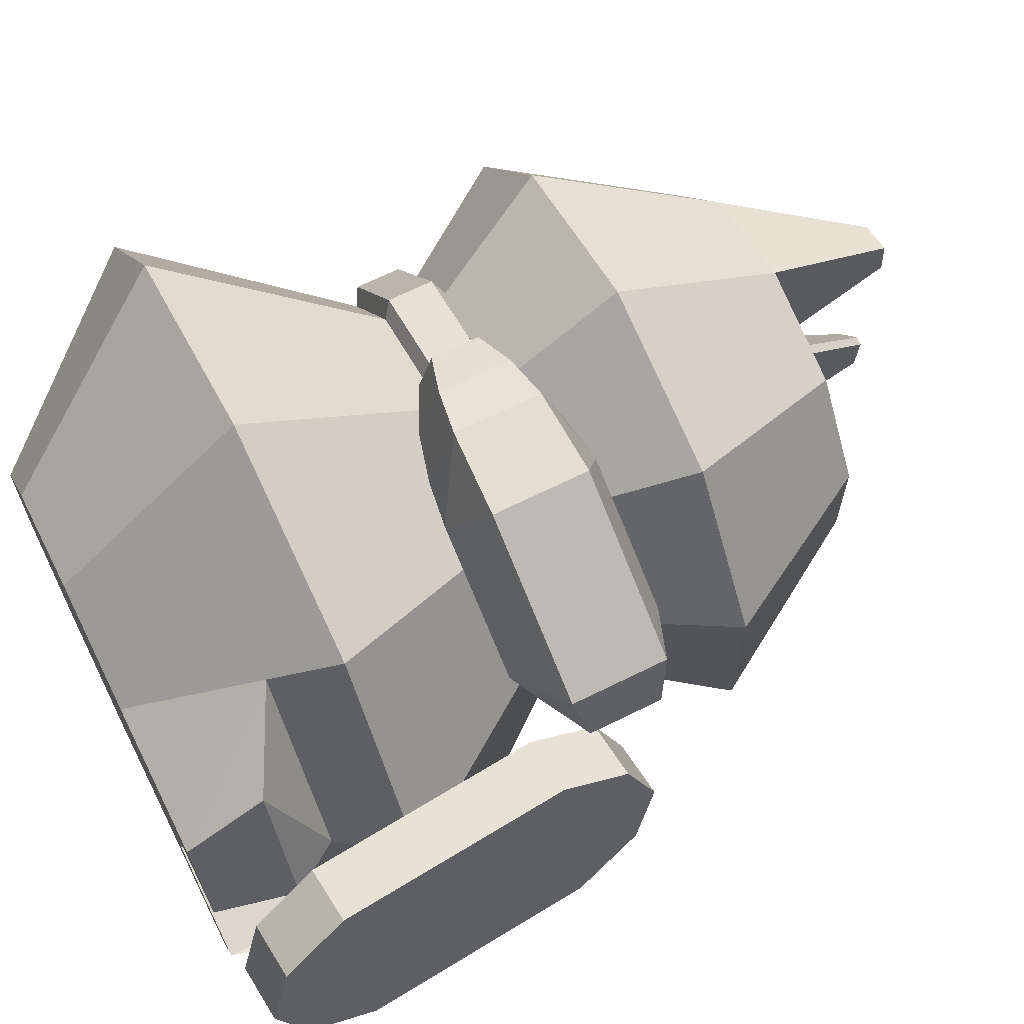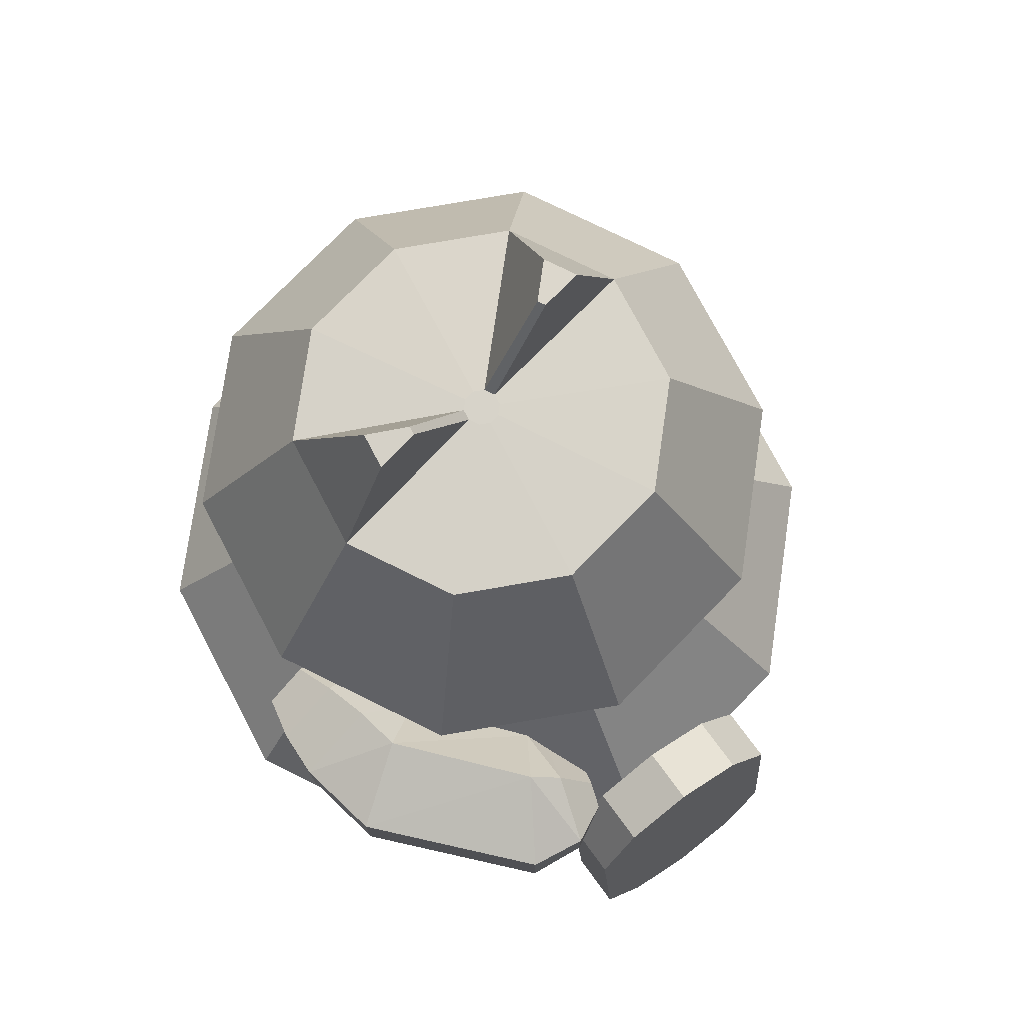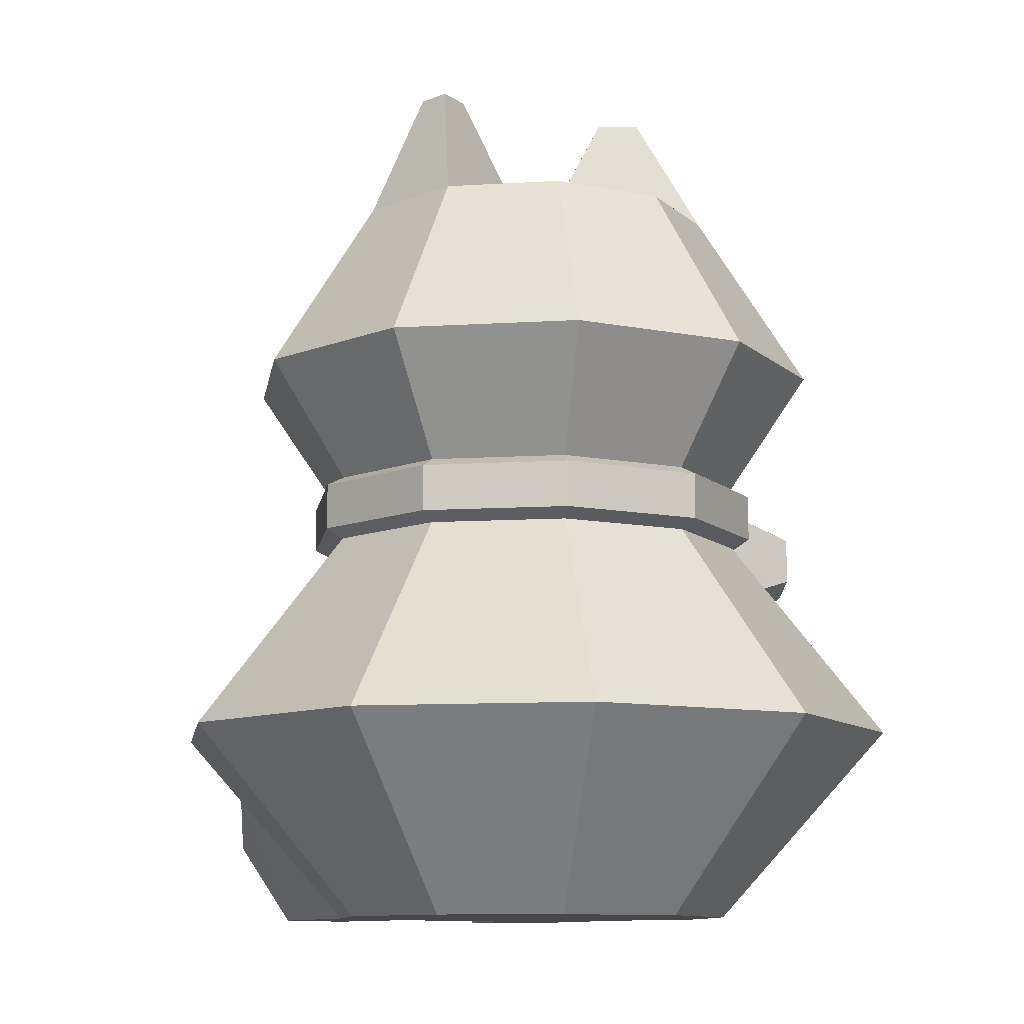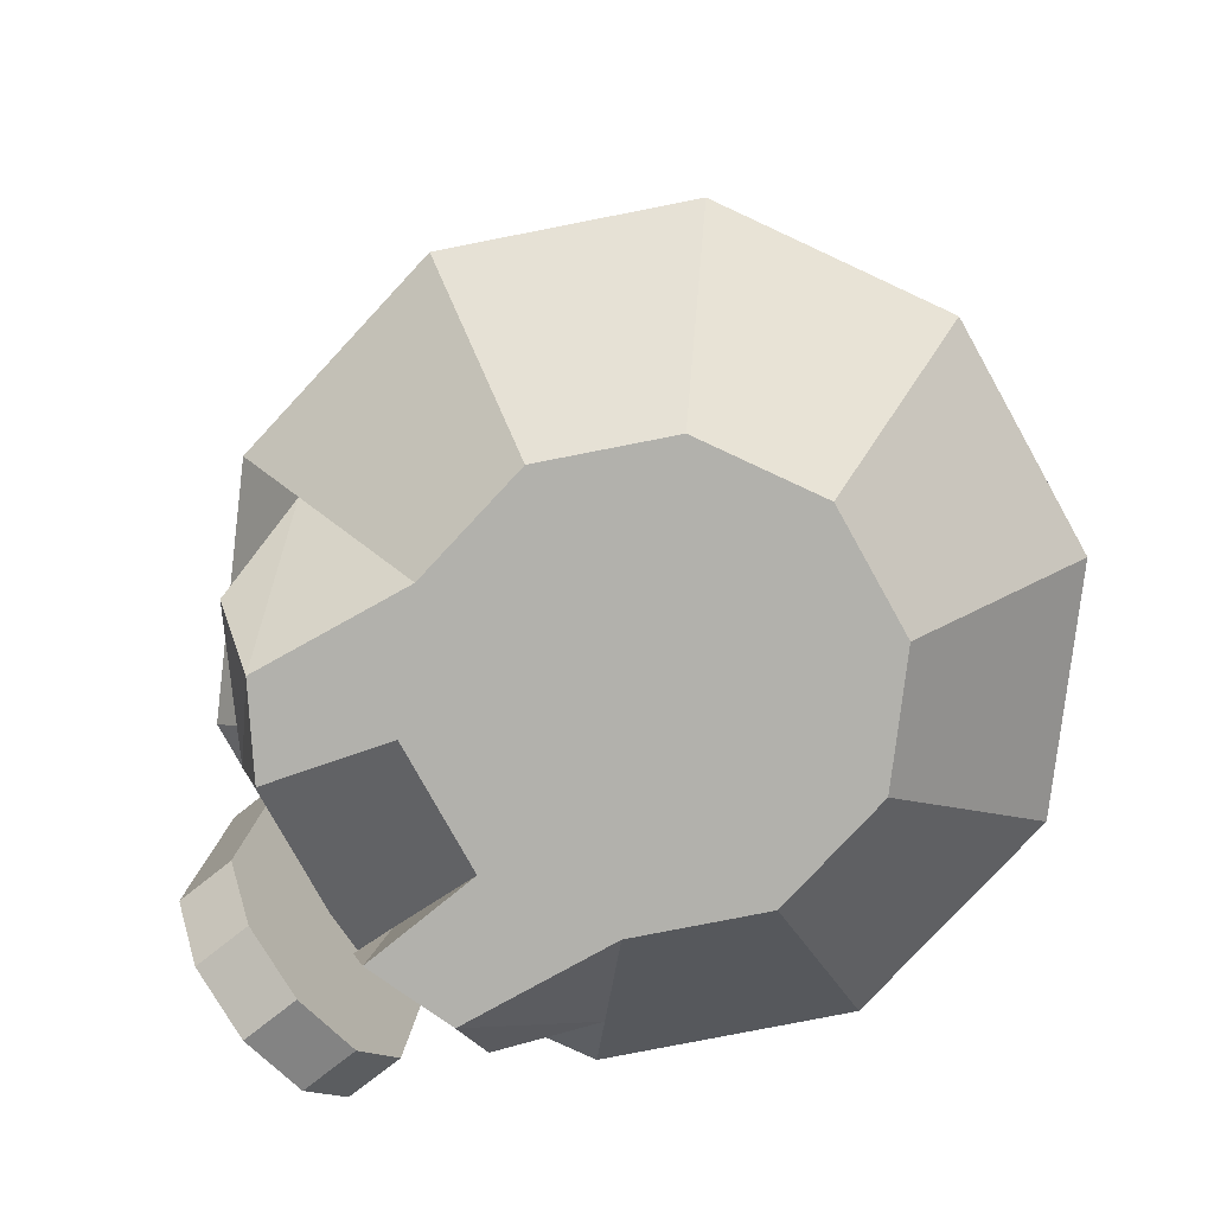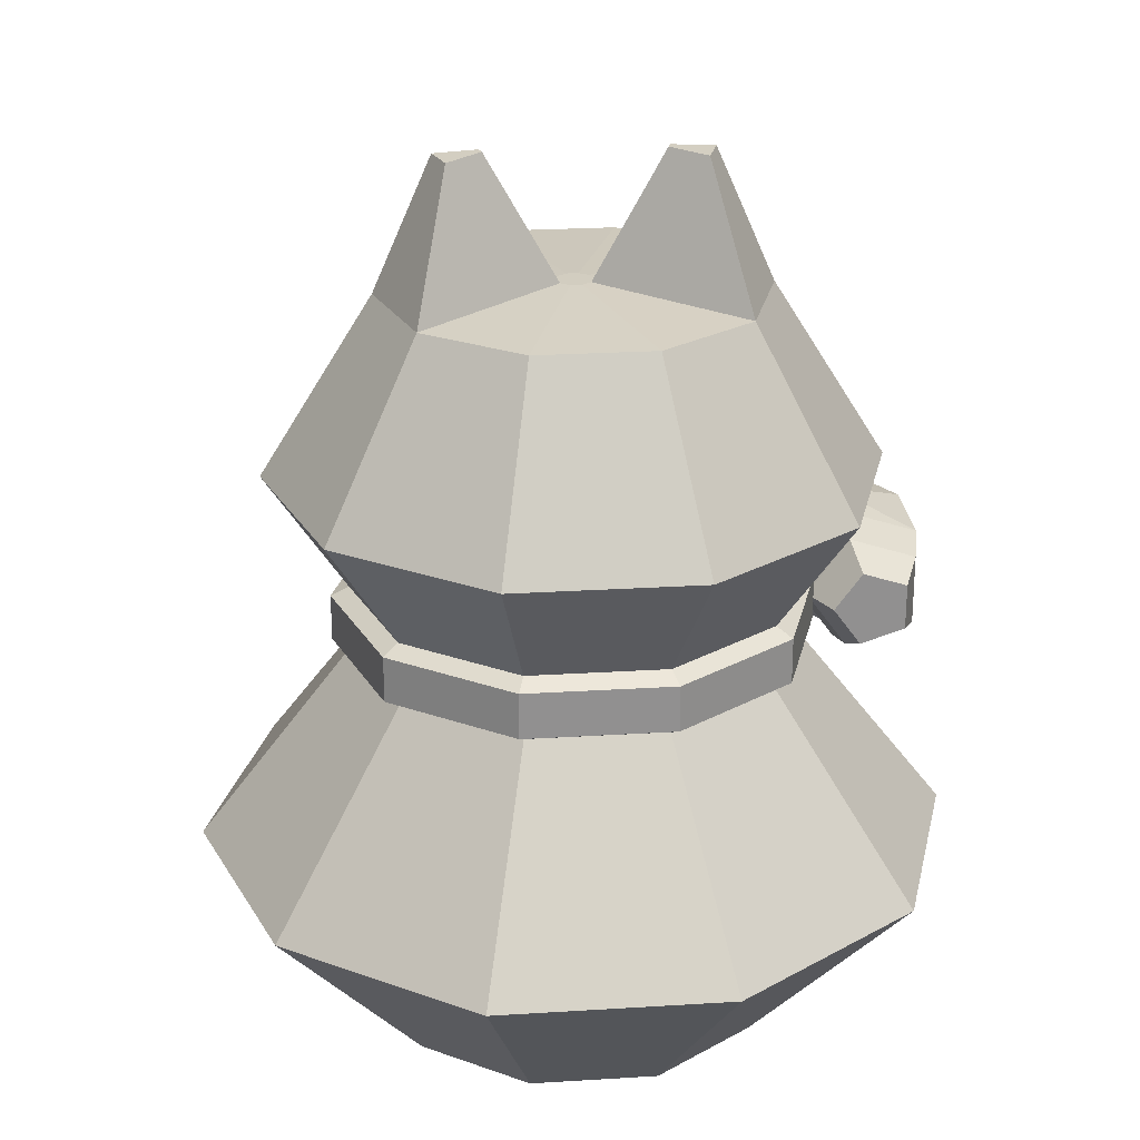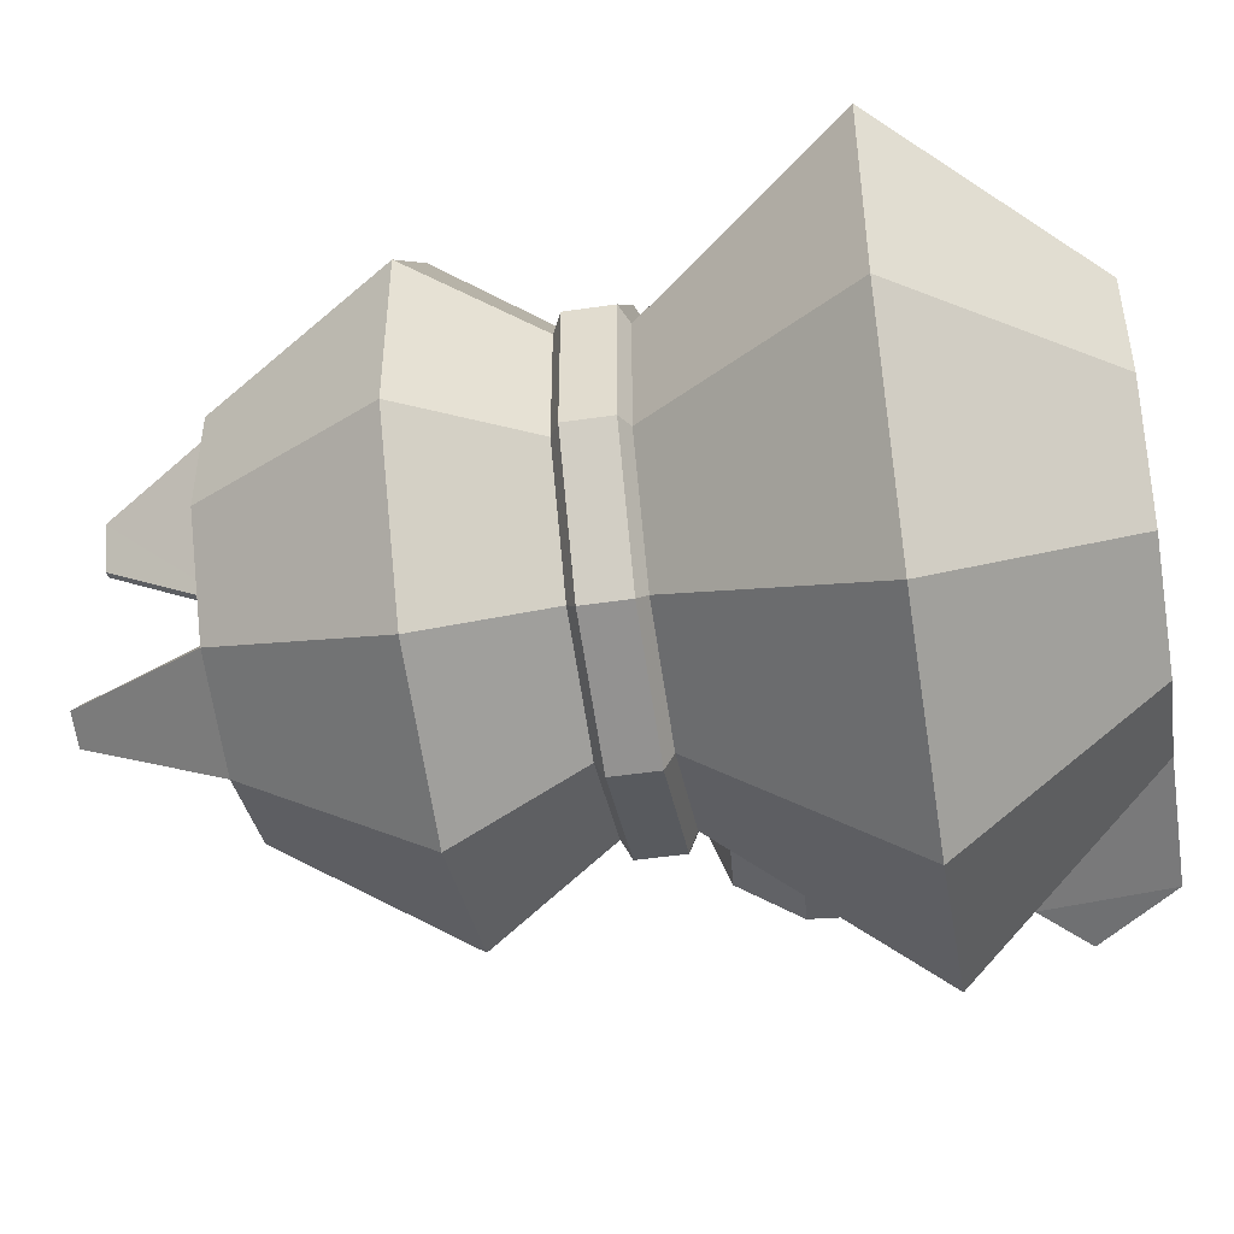
<metadata>
{"format":"obj","ext":"obj","renderer":"f3d","projection":"perspective","resolution":1024,"background":"white","views":[{"elev":67.0,"azim":63.5,"up":"+Z"},{"elev":76.3,"azim":44.2,"up":"+Y"},{"elev":-10.4,"azim":-117.0,"up":"+Y"},{"elev":-78.9,"azim":-150.9,"up":"+Y"},{"elev":24.6,"azim":-95.8,"up":"+Y"},{"elev":-49.0,"azim":-80.7,"up":"+Z"}]}
</metadata>
<code>
o cat_Cylinder.005
v 1.656 6.482 -3.634
v 1.656 6.936 -4.041
v 1.942 6.482 -3.541
v 2.181 6.936 -3.87
v 2.119 6.482 -3.298
v 2.506 6.936 -3.423
v 2.119 6.482 -2.997
v 2.506 6.936 -2.871
v 1.942 6.482 -2.753
v 2.181 6.936 -2.424
v 1.656 6.482 -2.661
v 1.656 6.936 -2.253
v 1.37 6.482 -2.753
v 1.131 6.936 -2.424
v 1.193 6.482 -2.997
v 0.806 6.936 -2.871
v 1.193 6.482 -3.298
v 0.806 6.936 -3.423
v 1.37 6.482 -3.541
v 1.131 6.936 -3.87
v 1.964 7.412 -3.571
v 1.656 7.412 -3.671
v 2.154 7.412 -3.309
v 2.154 7.412 -2.985
v 1.964 7.412 -2.723
v 1.656 7.412 -2.623
v 1.348 7.412 -2.723
v 1.158 7.412 -2.985
v 1.158 7.412 -3.309
v 1.348 7.412 -3.571
v 1.964 7.567 -3.571
v 1.656 7.567 -3.671
v 2.154 7.567 -3.309
v 2.154 7.567 -2.985
v 1.964 7.567 -2.723
v 1.656 7.567 -2.623
v 1.348 7.567 -2.723
v 1.158 7.567 -2.985
v 1.158 7.567 -3.309
v 1.348 7.567 -3.571
v 2.077 7.85 -3.726
v 1.656 7.85 -3.863
v 2.337 7.85 -3.368
v 2.337 7.85 -2.926
v 2.077 7.85 -2.568
v 1.656 7.85 -2.432
v 1.236 7.85 -2.568
v 0.9756 7.85 -2.926
v 0.9756 7.85 -3.368
v 1.236 7.85 -3.726
v 1.92 8.275 -3.511
v 1.656 8.275 -3.597
v 2.084 8.275 -3.286
v 2.084 8.275 -3.008
v 1.92 8.275 -2.783
v 1.656 8.275 -2.697
v 1.392 8.275 -2.783
v 1.228 8.275 -3.008
v 1.228 8.275 -3.286
v 1.392 8.275 -3.511
v 1.681 8.294 -3.182
v 1.656 8.294 -3.19
v 1.697 8.294 -3.161
v 1.697 8.294 -3.134
v 1.681 8.294 -3.113
v 1.656 8.294 -3.104
v 1.631 8.294 -3.113
v 1.615 8.294 -3.134
v 1.615 8.294 -3.161
v 1.631 8.294 -3.182
v 1.577 8.59 -2.861
v 1.656 8.59 -2.835
v 1.656 8.59 -3.459
v 1.577 8.59 -3.433
v 1.637 8.596 -2.944
v 1.656 8.596 -2.938
v 1.656 8.596 -3.357
v 1.637 8.596 -3.351
v 1.654 7.451 -2.529
v 1.752 7.451 -2.578
v 1.654 7.36 -2.463
v 1.752 7.313 -2.478
v 1.654 7.395 -2.355
v 1.752 7.366 -2.316
v 1.654 7.508 -2.355
v 1.752 7.537 -2.316
v 1.654 7.543 -2.463
v 1.752 7.589 -2.478
v 1.863 7.284 -2.487
v 1.863 7.451 -2.609
v 1.863 7.348 -2.291
v 1.863 7.555 -2.291
v 1.863 7.619 -2.487
v 1.974 7.269 -2.487
v 1.916 7.451 -2.606
v 2.067 7.338 -2.293
v 2.067 7.564 -2.293
v 1.974 7.634 -2.487
v 2.285 7.269 -2.669
v 2.188 7.451 -2.759
v 2.444 7.338 -2.524
v 2.444 7.564 -2.524
v 2.285 7.634 -2.669
v 2.337 7.312 -2.725
v 2.248 7.451 -2.771
v 2.483 7.365 -2.651
v 2.483 7.537 -2.651
v 2.337 7.59 -2.725
v 2.397 7.399 -2.78
v 2.364 7.451 -2.797
v 2.451 7.419 -2.752
v 2.451 7.483 -2.752
v 2.397 7.503 -2.78
v 1.656 6.782 -3.903
v 2.1 6.782 -3.759
v 2.375 6.782 -3.381
v 2.375 6.782 -2.914
v 2.1 6.782 -2.536
v 1.656 6.782 -2.392
v 1.212 6.782 -2.536
v 0.9374 6.782 -2.914
v 0.9374 6.782 -3.381
v 1.212 6.782 -3.759
v 2.313 6.671 -3.67
v 2.305 6.482 -3.541
v 2.397 6.482 -3.348
v 2.445 6.671 -3.362
v 2.445 6.671 -2.933
v 2.397 6.482 -2.947
v 2.305 6.482 -2.753
v 2.313 6.671 -2.625
v 2.521 7.256 -3.205
v 2.656 7.268 -3.181
v 2.568 6.712 -3.205
v 2.704 6.723 -3.181
v 2.565 6.555 -3.106
v 2.7 6.566 -3.083
v 2.542 6.493 -2.948
v 2.678 6.505 -2.924
v 2.509 6.55 -2.789
v 2.645 6.562 -2.765
v 2.479 6.704 -2.691
v 2.614 6.716 -2.667
v 2.431 7.248 -2.691
v 2.566 7.26 -2.667
v 2.434 7.405 -2.789
v 2.57 7.417 -2.765
v 2.457 7.467 -2.948
v 2.592 7.479 -2.924
v 2.49 7.41 -3.106
v 2.625 7.422 -3.083
v 2.195 7.434 -2.972
v 2.195 7.545 -2.972
v 1.989 7.545 -2.689
v 1.989 7.434 -2.689
v 1.656 7.434 -3.714
v 1.656 7.545 -3.714
v 1.989 7.545 -3.606
v 1.989 7.434 -3.606
v 1.117 7.434 -2.972
v 1.117 7.545 -2.972
v 1.117 7.545 -3.322
v 1.117 7.434 -3.322
v 1.656 7.545 -2.58
v 1.656 7.434 -2.58
v 2.195 7.545 -3.322
v 2.195 7.434 -3.322
v 1.323 7.545 -3.606
v 1.323 7.434 -3.606
v 1.323 7.545 -2.689
v 1.323 7.434 -2.689
v 2.154 7.427 -2.985
v 2.154 7.552 -2.985
v 1.964 7.552 -2.723
v 1.964 7.427 -2.723
v 1.656 7.427 -3.671
v 1.656 7.552 -3.671
v 1.964 7.552 -3.571
v 1.964 7.427 -3.571
v 1.158 7.427 -2.985
v 1.158 7.552 -2.985
v 1.158 7.552 -3.309
v 1.158 7.427 -3.309
v 1.656 7.552 -2.623
v 1.656 7.427 -2.623
v 2.154 7.552 -3.309
v 2.154 7.427 -3.309
v 1.348 7.552 -3.571
v 1.348 7.427 -3.571
v 1.348 7.552 -2.723
v 1.348 7.427 -2.723
f 2 115 114
f 115 6 116
f 116 8 117
f 8 118 117
f 10 119 118
f 12 120 119
f 120 16 121
f 16 122 121
f 20 29 30
f 122 20 123
f 20 114 123
f 7 15 19
f 154 34 35
f 16 29 18
f 14 28 16
f 12 27 14
f 10 26 12
f 8 25 10
f 2 21 4
f 8 23 24
f 6 21 23
f 20 22 2
f 31 42 41
f 158 32 31
f 162 38 39
f 154 36 164
f 158 33 166
f 162 40 168
f 170 36 37
f 166 34 153
f 168 32 157
f 170 38 161
f 49 58 59
f 39 48 49
f 35 46 36
f 31 43 33
f 40 49 50
f 36 47 37
f 33 44 34
f 32 50 42
f 38 47 48
f 34 45 35
f 56 65 66
f 46 55 56
f 41 53 43
f 49 60 50
f 47 56 57
f 43 54 44
f 50 52 42
f 48 57 58
f 44 55 45
f 42 51 41
f 64 63 69
f 51 63 53
f 60 69 70
f 66 75 76
f 53 64 54
f 67 71 75
f 58 67 68
f 54 65 55
f 52 61 51
f 59 68 69
f 72 75 71
f 73 78 77
f 70 74 60
f 66 72 56
f 52 74 73
f 62 78 70
f 62 73 77
f 56 71 57
f 80 81 79
f 82 83 81
f 83 86 85
f 88 92 93
f 85 88 87
f 88 79 87
f 81 85 87
f 92 96 97
f 84 89 91
f 88 90 80
f 82 90 89
f 86 91 92
f 97 103 98
f 89 95 94
f 92 98 93
f 91 94 96
f 93 95 90
f 100 108 105
f 96 99 101
f 98 100 95
f 96 102 97
f 94 100 99
f 107 113 108
f 101 107 102
f 100 104 99
f 103 107 108
f 99 106 101
f 110 113 112
f 104 111 106
f 105 113 110
f 106 112 107
f 104 110 109
f 19 114 1
f 17 123 19
f 121 17 15
f 13 121 15
f 119 13 11
f 118 11 9
f 117 129 7
f 5 117 7
f 116 124 115
f 114 3 1
f 128 130 129
f 125 127 126
f 117 131 128
f 115 125 3
f 118 130 131
f 7 130 9
f 116 126 127
f 5 125 126
f 133 134 132
f 134 137 136
f 136 139 138
f 139 140 138
f 140 143 142
f 142 145 144
f 145 146 144
f 147 148 146
f 141 139 137
f 148 151 150
f 151 132 150
f 146 148 150
f 27 160 28
f 171 161 160
f 30 156 22
f 169 157 156
f 23 152 24
f 167 153 152
f 26 171 27
f 165 170 171
f 29 169 30
f 163 168 169
f 23 159 167
f 159 166 167
f 25 165 26
f 155 164 165
f 29 160 163
f 163 161 162
f 21 156 159
f 159 157 158
f 25 152 155
f 155 153 154
f 168 177 157
f 152 175 155
f 158 186 166
f 152 187 172
f 154 173 174
f 155 185 165
f 153 186 173
f 154 184 164
f 171 185 191
f 160 183 163
f 170 184 190
f 160 191 180
f 162 181 182
f 163 189 169
f 170 181 161
f 156 179 159
f 162 188 168
f 169 176 156
f 158 177 178
f 159 187 167
f 2 4 115
f 115 4 6
f 116 6 8
f 8 10 118
f 10 12 119
f 12 14 120
f 120 14 16
f 16 18 122
f 20 18 29
f 122 18 20
f 20 2 114
f 19 1 7
f 1 3 7
f 3 5 7
f 7 9 11
f 11 13 15
f 15 17 19
f 7 11 15
f 154 153 34
f 16 28 29
f 14 27 28
f 12 26 27
f 10 25 26
f 8 24 25
f 2 22 21
f 8 6 23
f 6 4 21
f 20 30 22
f 31 32 42
f 158 157 32
f 162 161 38
f 154 35 36
f 158 31 33
f 162 39 40
f 170 164 36
f 166 33 34
f 168 40 32
f 170 37 38
f 49 48 58
f 39 38 48
f 35 45 46
f 31 41 43
f 40 39 49
f 36 46 47
f 33 43 44
f 32 40 50
f 38 37 47
f 34 44 45
f 56 55 65
f 46 45 55
f 41 51 53
f 49 59 60
f 47 46 56
f 43 53 54
f 50 60 52
f 48 47 57
f 44 54 55
f 42 52 51
f 63 61 69
f 61 62 69
f 62 70 69
f 69 68 67
f 67 66 69
f 66 65 69
f 65 64 69
f 51 61 63
f 60 59 69
f 66 67 75
f 53 63 64
f 67 57 71
f 58 57 67
f 54 64 65
f 52 62 61
f 59 58 68
f 72 76 75
f 73 74 78
f 70 78 74
f 66 76 72
f 52 60 74
f 62 77 78
f 62 52 73
f 56 72 71
f 80 82 81
f 82 84 83
f 83 84 86
f 88 86 92
f 85 86 88
f 88 80 79
f 87 79 81
f 81 83 85
f 92 91 96
f 84 82 89
f 88 93 90
f 82 80 90
f 86 84 91
f 97 102 103
f 89 90 95
f 92 97 98
f 91 89 94
f 93 98 95
f 100 103 108
f 96 94 99
f 98 103 100
f 96 101 102
f 94 95 100
f 107 112 113
f 101 106 107
f 100 105 104
f 103 102 107
f 99 104 106
f 111 109 112
f 109 110 112
f 104 109 111
f 105 108 113
f 106 111 112
f 104 105 110
f 19 123 114
f 17 122 123
f 121 122 17
f 13 120 121
f 119 120 13
f 118 119 11
f 117 128 129
f 5 116 117
f 116 127 124
f 114 115 3
f 128 131 130
f 125 124 127
f 117 118 131
f 115 124 125
f 118 9 130
f 7 129 130
f 116 5 126
f 5 3 125
f 133 135 134
f 134 135 137
f 136 137 139
f 139 141 140
f 140 141 143
f 142 143 145
f 145 147 146
f 147 149 148
f 137 135 141
f 135 133 143
f 141 135 143
f 133 151 145
f 151 149 147
f 145 151 147
f 145 143 133
f 148 149 151
f 151 133 132
f 150 132 144
f 132 134 142
f 134 136 140
f 136 138 140
f 140 142 134
f 142 144 132
f 144 146 150
f 27 171 160
f 171 170 161
f 30 169 156
f 169 168 157
f 23 167 152
f 167 166 153
f 26 165 171
f 165 164 170
f 29 163 169
f 163 162 168
f 23 21 159
f 159 158 166
f 25 155 165
f 155 154 164
f 29 28 160
f 163 160 161
f 21 22 156
f 159 156 157
f 25 24 152
f 155 152 153
f 168 188 177
f 152 172 175
f 158 178 186
f 152 167 187
f 154 153 173
f 155 175 185
f 153 166 186
f 154 174 184
f 171 165 185
f 160 180 183
f 170 164 184
f 160 171 191
f 162 161 181
f 163 183 189
f 170 190 181
f 156 176 179
f 162 182 188
f 169 189 176
f 158 157 177
f 159 179 187

</code>
